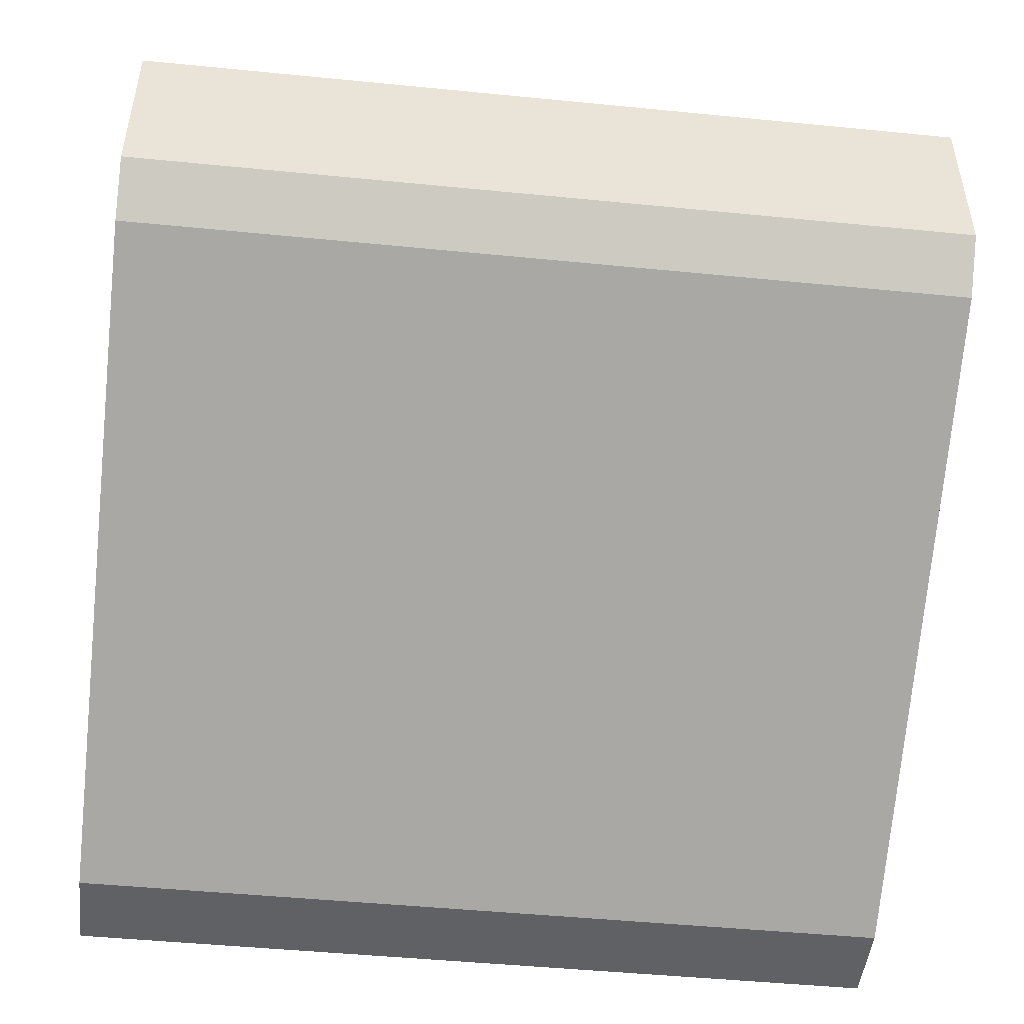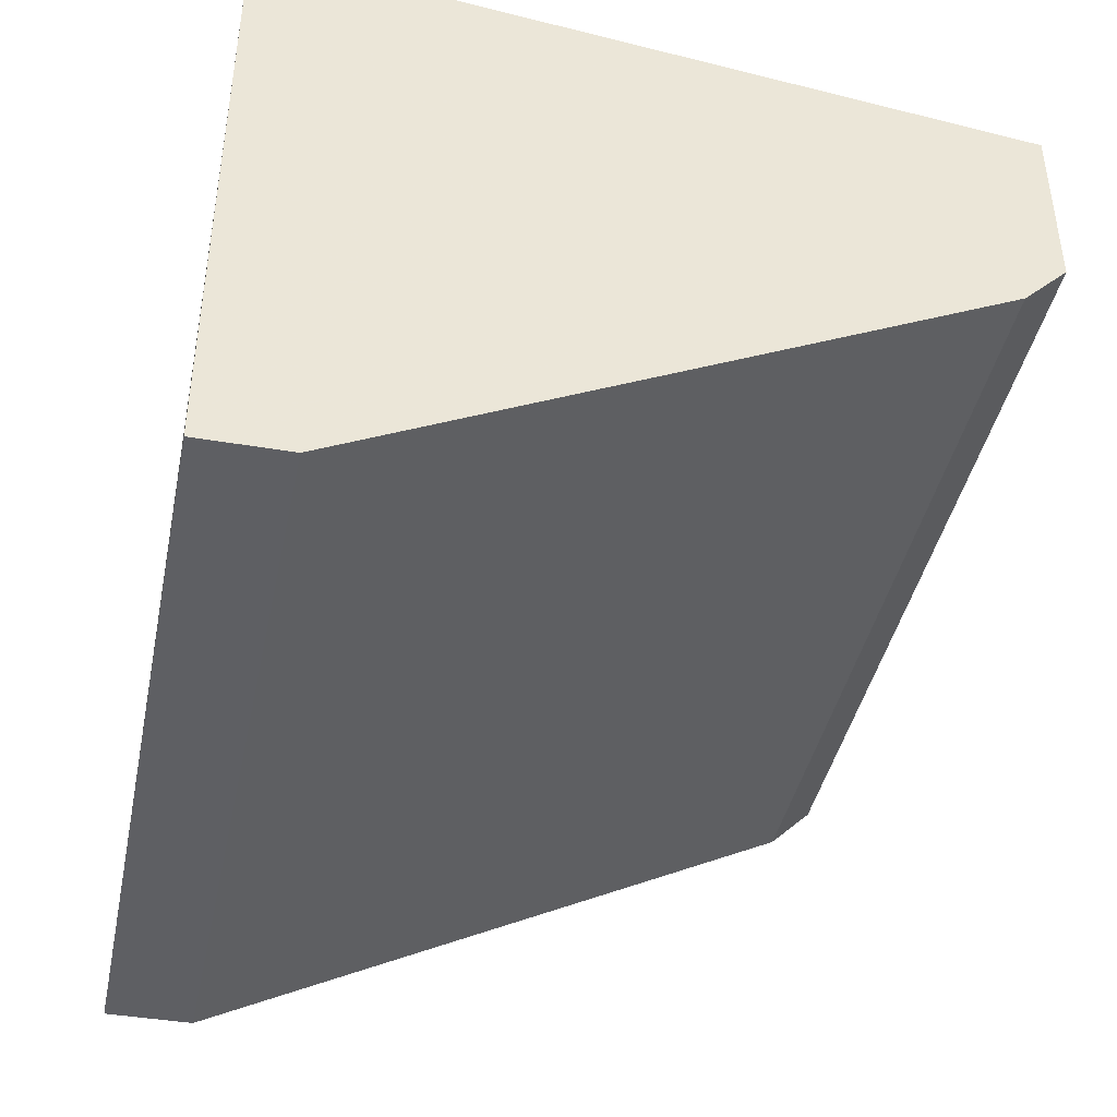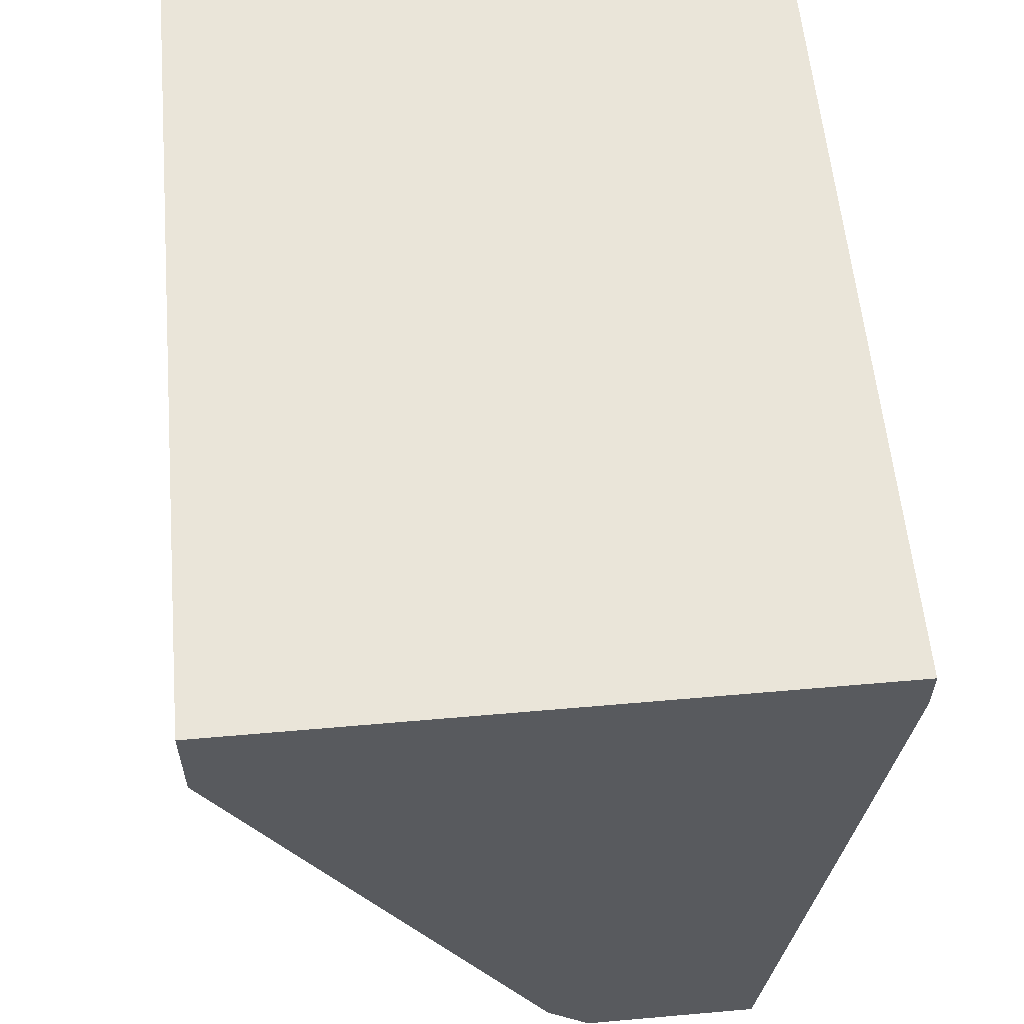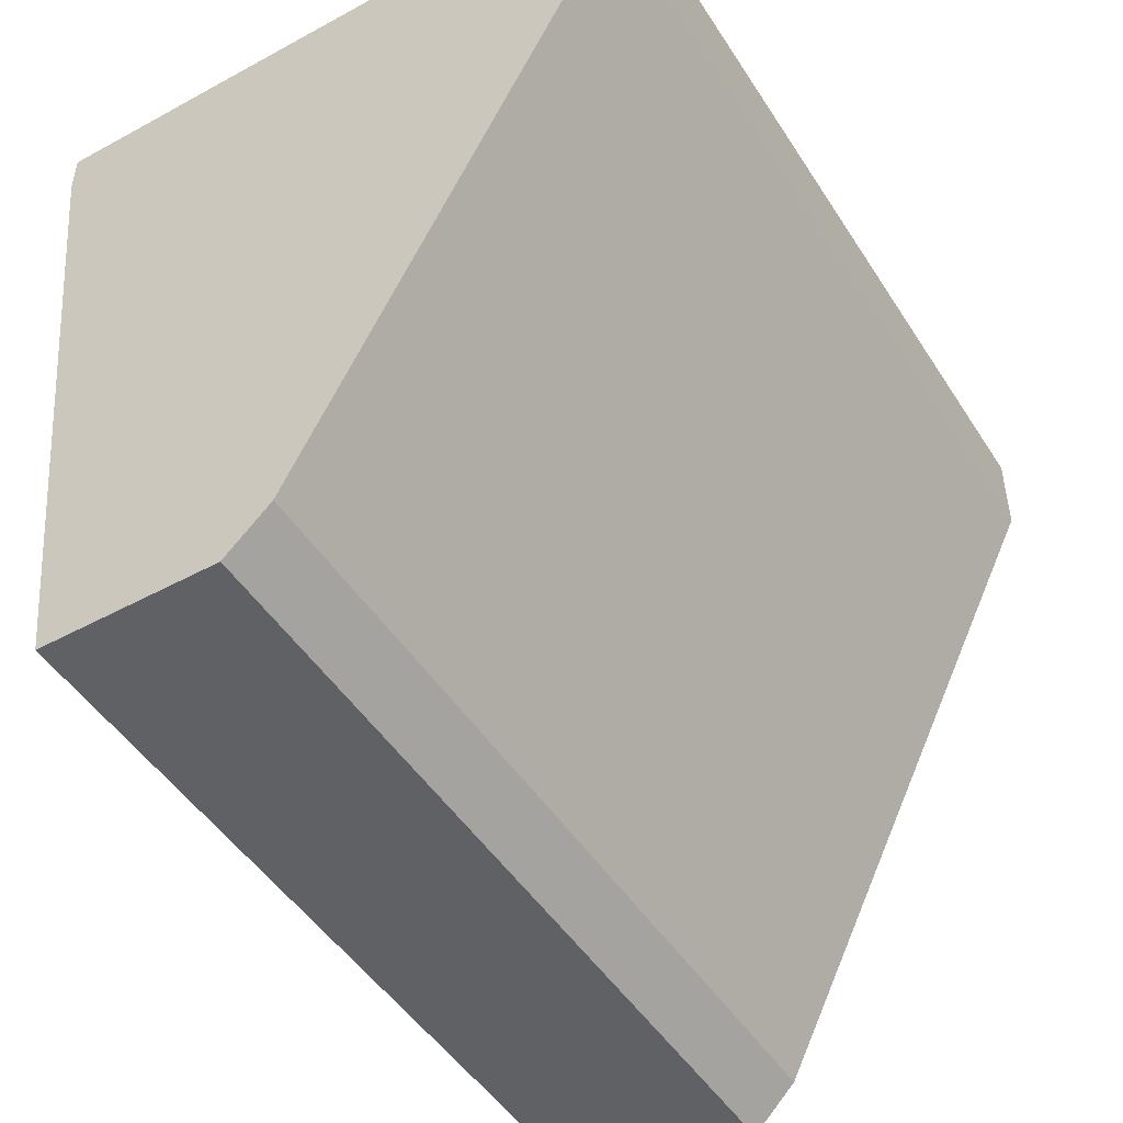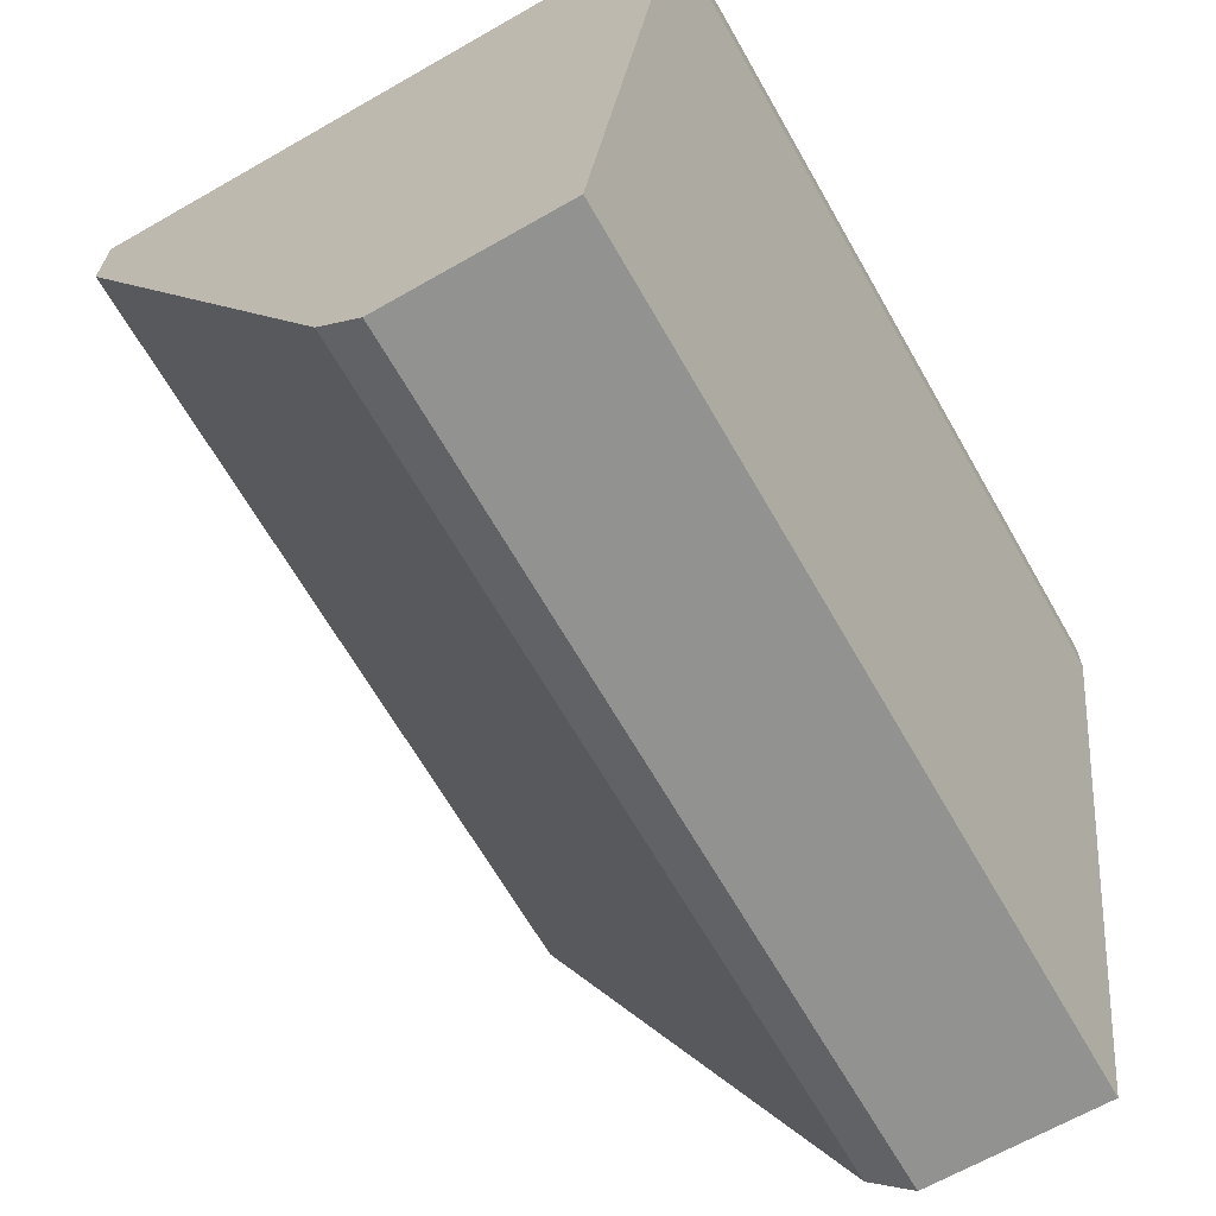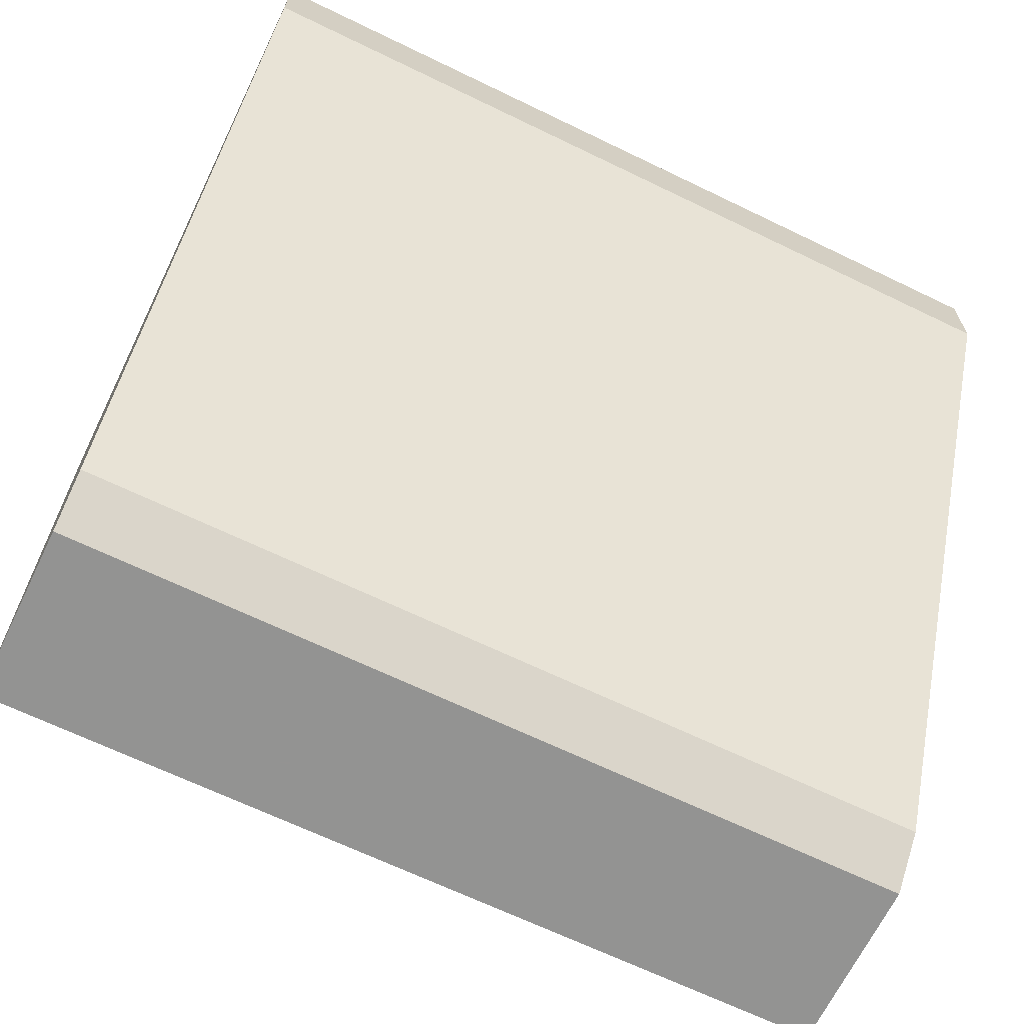
<metadata>
{"format":"obj","ext":"obj","renderer":"f3d","projection":"perspective","resolution":1024,"background":"white","views":[{"elev":-48.2,"azim":-6.3,"up":"+Z"},{"elev":-41.6,"azim":-101.7,"up":"+Z"},{"elev":58.4,"azim":-95.2,"up":"+Y"},{"elev":-48.2,"azim":121.3,"up":"+Y"},{"elev":-66.2,"azim":-60.2,"up":"+Y"},{"elev":-66.7,"azim":154.1,"up":"+Y"}]}
</metadata>
<code>
v 0.01693 0.003218 -0.0335
v 0.01693 -0.01304 -0.02537
v 0.01693 0.005541 -0.01724
v 0.01693 0.005541 -0.0335
v 0.01693 0.004379 -0.01724
v 0.01693 -0.0142 -0.01956
v 0.01693 -0.0142 -0.02421
v -0.005131 0.003218 -0.0335
v -0.005131 -0.01304 -0.02537
v -0.005131 0.005541 -0.01724
v -0.005131 0.005541 -0.0335
v -0.005131 0.004379 -0.01724
v -0.005131 -0.0142 -0.01956
v -0.005131 -0.0142 -0.02421
f 12 6 5
f 3 4 10
f 4 3 6
f 10 4 11
f 14 10 11
f 4 6 2
f 10 14 13
f 14 6 13
f 14 11 8
f 11 4 8
f 2 8 1
f 4 2 1
f 8 4 1
f 2 14 9
f 14 8 9
f 8 2 9
f 3 10 12
f 10 13 12
f 13 6 12
f 6 14 7
f 14 2 7
f 2 6 7
f 6 3 5
f 3 12 5

</code>
